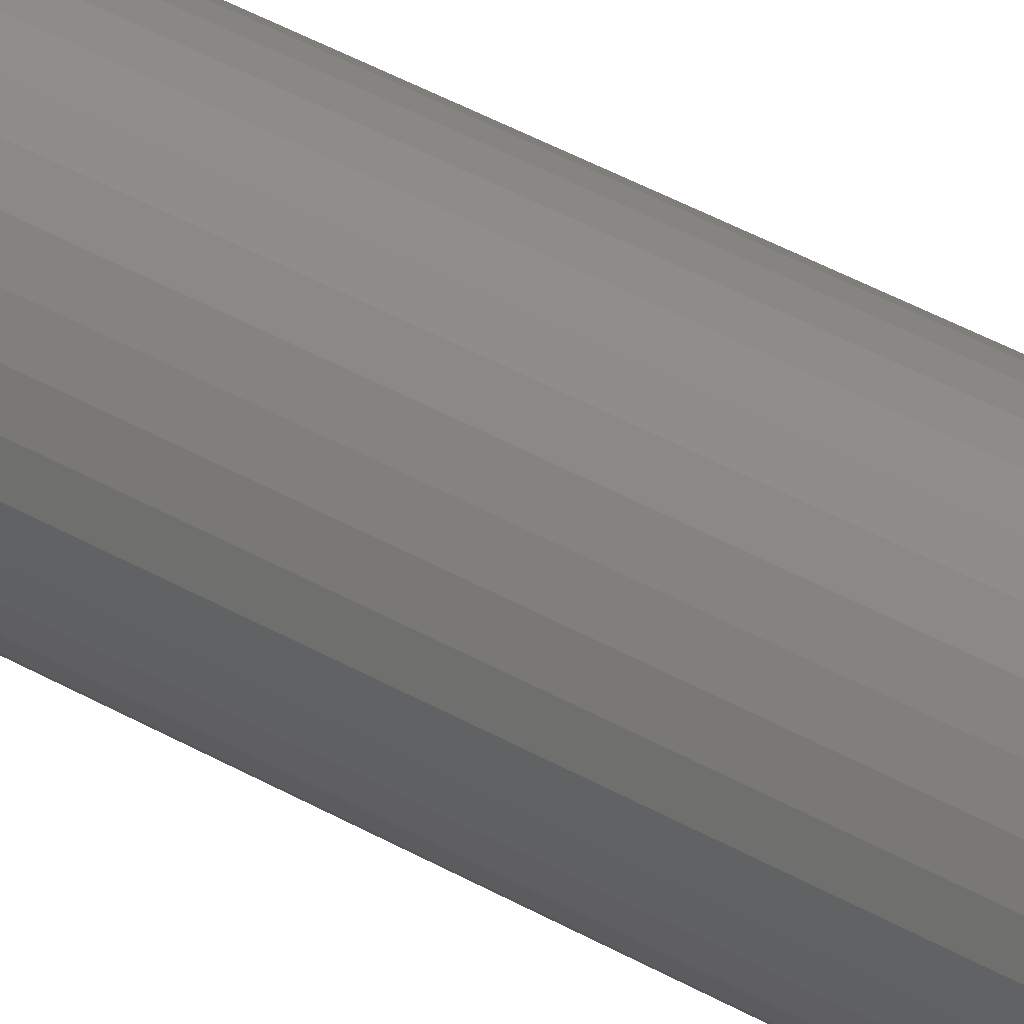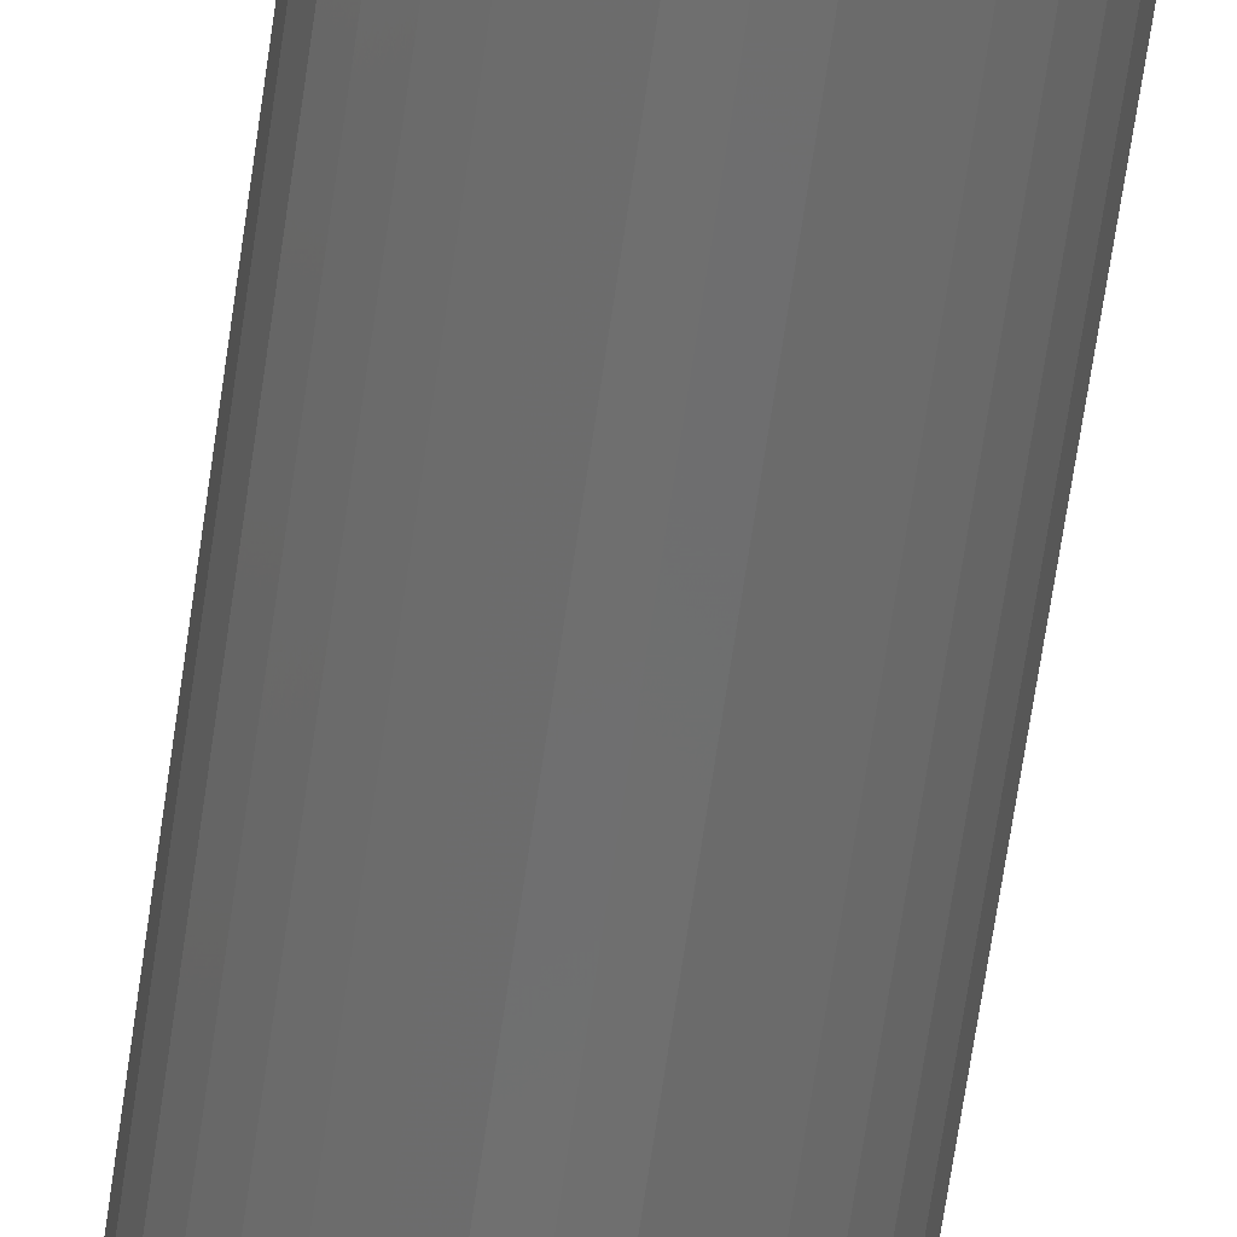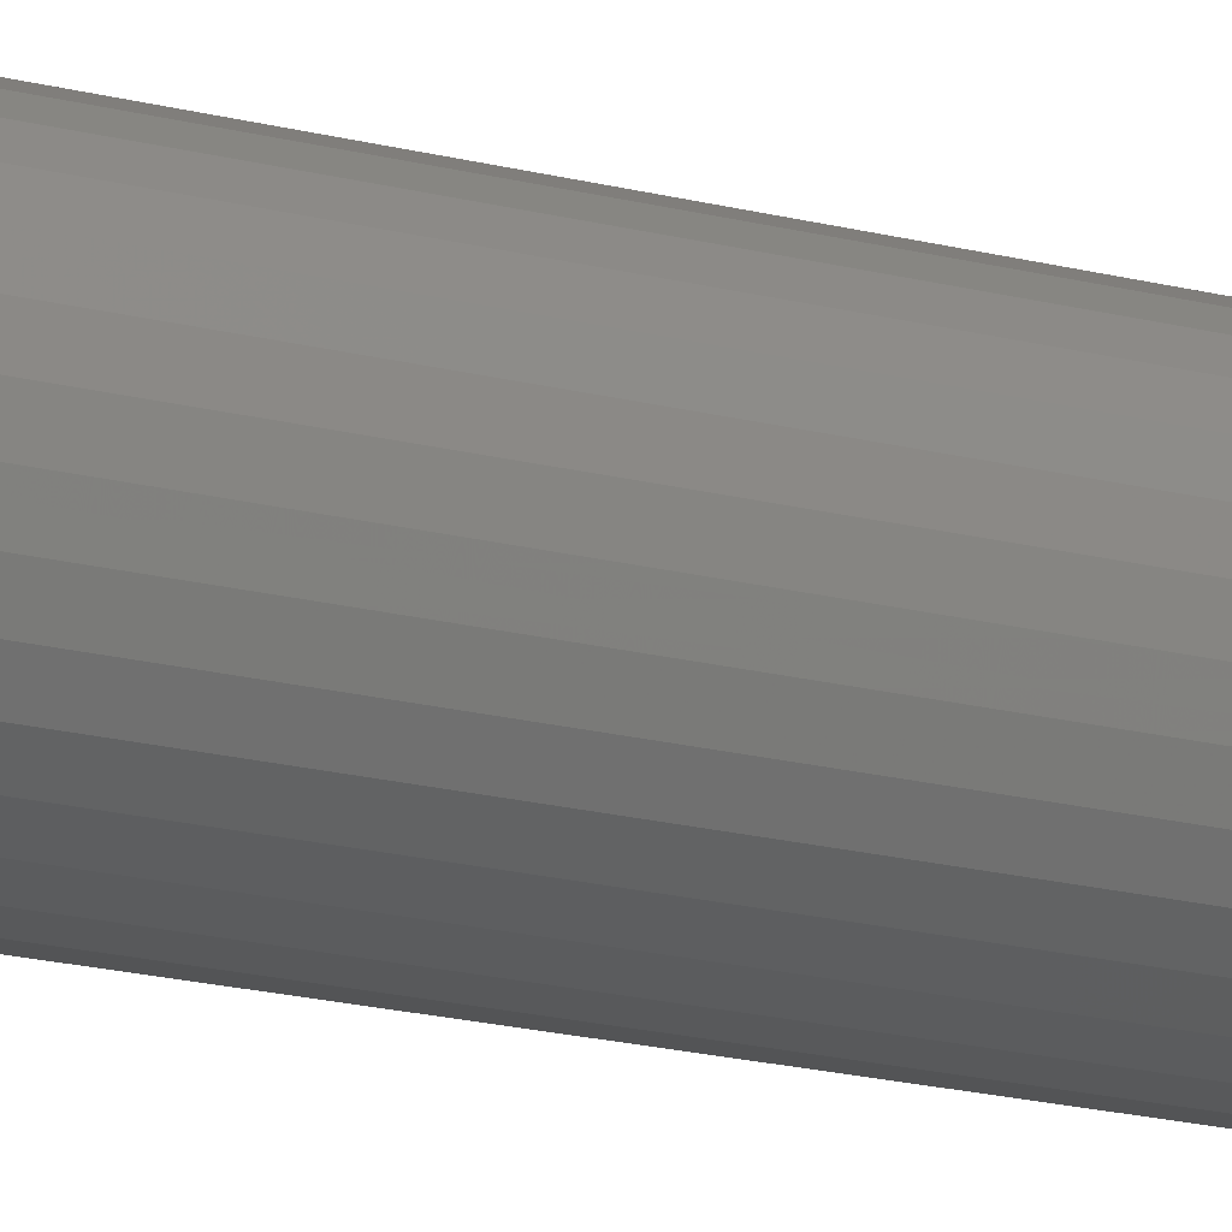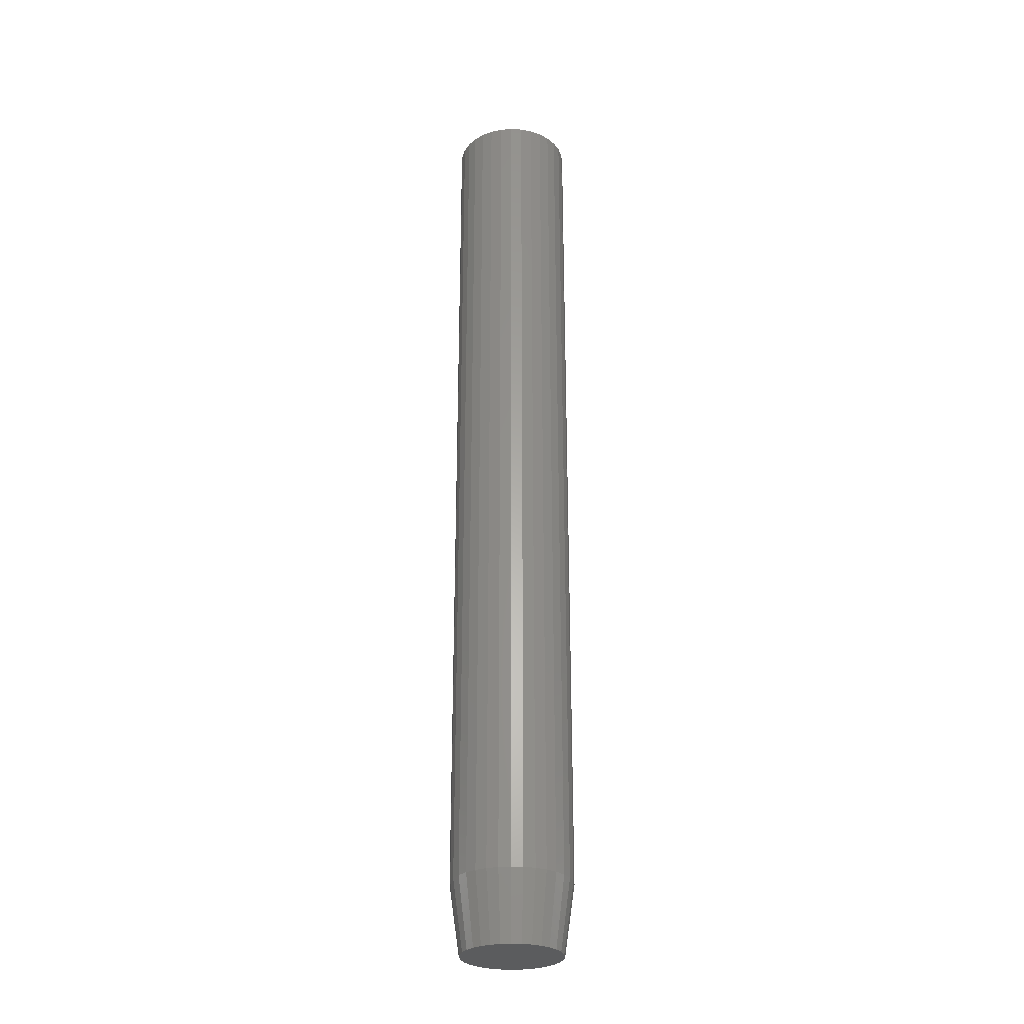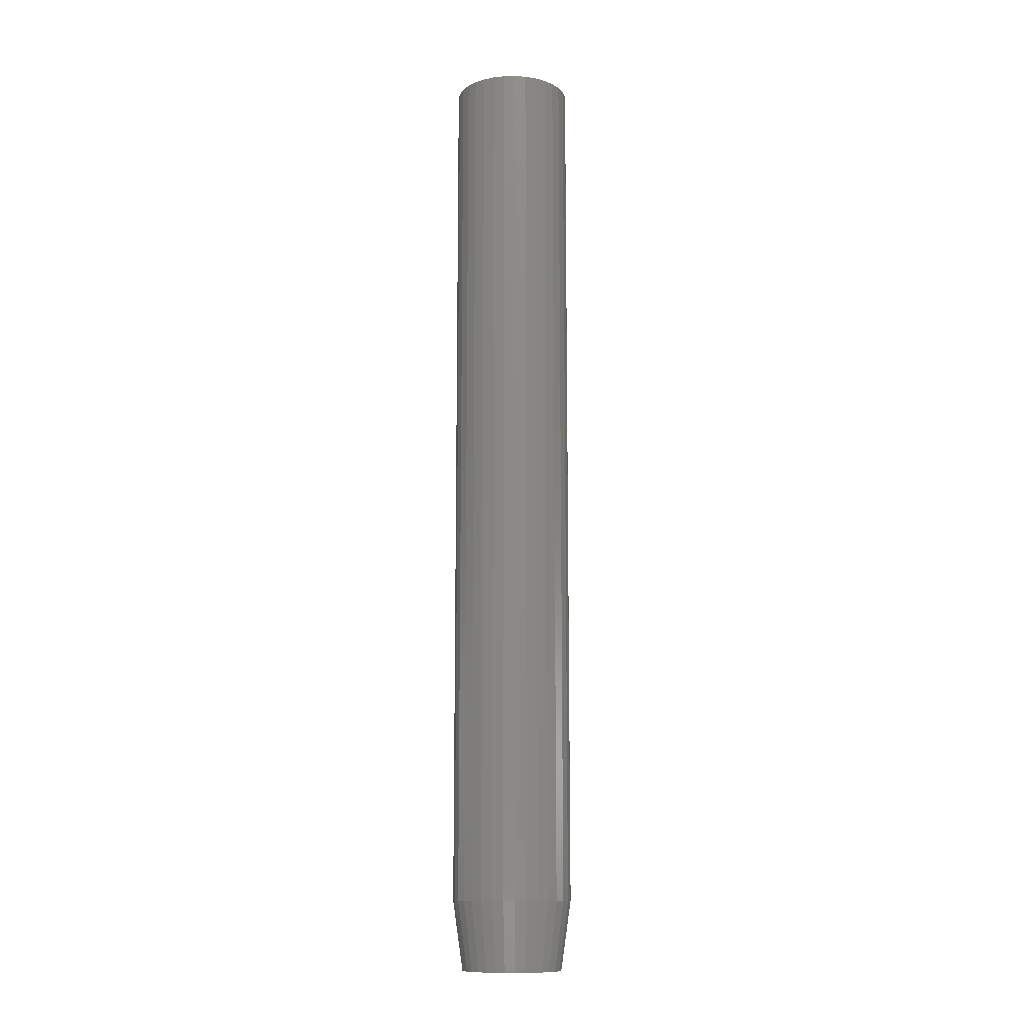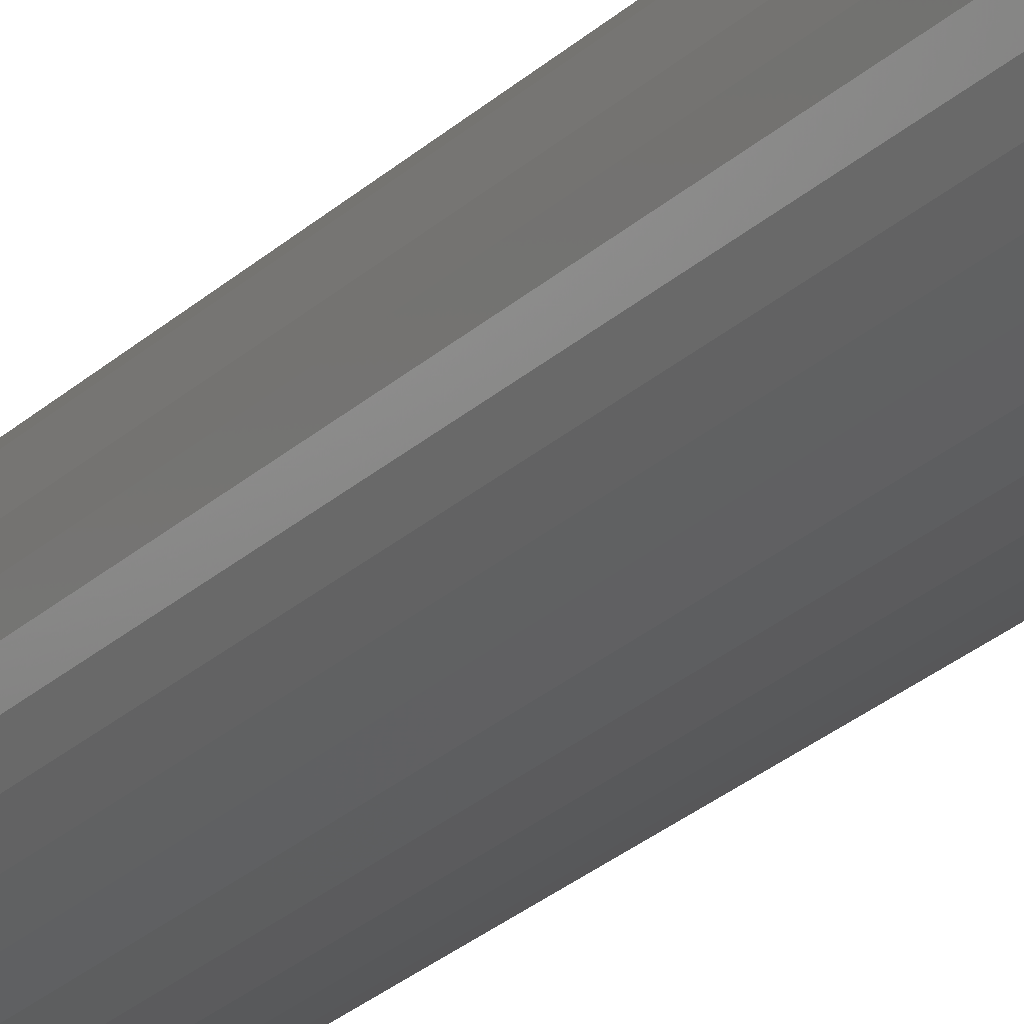
<metadata>
{"format":"stl","ext":"stl","renderer":"f3d","projection":"perspective","resolution":1024,"background":"white","views":[{"elev":40.8,"azim":125.2,"up":"+Z"},{"elev":-60.9,"azim":-7.8,"up":"+Z"},{"elev":-15.9,"azim":-120.3,"up":"+Z"},{"elev":-28.1,"azim":-179.0,"up":"+Y"},{"elev":-12.2,"azim":-59.2,"up":"+Y"},{"elev":-24.2,"azim":-33.0,"up":"+Z"}]}
</metadata>
<code>
# stl→obj: 96 verts, 188 faces
v 0.0004934 -0.75 0.03956
v -0.007224 -0.75 0.0388
v -0.01464 -0.75 0.03654
v 0.00821 -0.75 0.0388
v 0.01563 -0.75 0.03654
v -0.02148 -0.75 0.03289
v 0.02247 -0.75 0.03289
v -0.02748 -0.75 0.02797
v 0.02846 -0.75 0.02797
v -0.0324 -0.75 0.02198
v 0.03338 -0.75 0.02198
v -0.03605 -0.75 0.01514
v 0.03704 -0.75 0.01514
v -0.0383 -0.75 0.007717
v 0.03929 -0.75 0.007717
v 0.03929 -0.75 -0.007717
v -0.03605 -0.75 -0.01514
v 0.03704 -0.75 -0.01514
v -0.0324 -0.75 -0.02198
v 0.03338 -0.75 -0.02198
v -0.02748 -0.75 -0.02797
v 0.02846 -0.75 -0.02797
v -0.02148 -0.75 -0.03289
v 0.02247 -0.75 -0.03289
v -0.01464 -0.75 -0.03654
v 0.01563 -0.75 -0.03654
v -0.007224 -0.75 -0.0388
v 0.0004934 -0.75 -0.03956
v 0.00821 -0.75 -0.0388
v 0.04005 -0.75 -3.624e-17
v -0.03906 -0.75 7.062e-10
v -0.0383 -0.75 -0.007717
v 0.04786 2.958e-18 -5.801e-18
v 0.04786 -0.6953 -1.74e-17
v 0.04695 2.901e-18 -0.009241
v 0.04695 -0.6953 -0.009241
v 0.04426 2.733e-18 -0.01813
v 0.04426 -0.6953 -0.01813
v 0.03988 2.46e-18 -0.02632
v 0.03988 -0.6953 -0.02632
v 0.03399 2.092e-18 -0.03349
v 0.03399 -0.6953 -0.03349
v 0.02681 1.643e-18 -0.03939
v 0.02681 -0.6953 -0.03939
v 0.01862 1.132e-18 -0.04376
v 0.01862 -0.6953 -0.04376
v 0.009735 5.771e-19 -0.04646
v 0.009735 -0.6953 -0.04646
v 0.0004934 -7.245e-34 -0.04737
v 0.0004934 -0.6953 -0.04737
v -0.008748 -5.771e-19 -0.04646
v -0.008748 -0.6953 -0.04646
v -0.01763 -1.132e-18 -0.04376
v -0.01763 -0.6953 -0.04376
v -0.02582 -1.643e-18 -0.03939
v -0.02582 -0.6953 -0.03939
v -0.033 -2.092e-18 -0.03349
v -0.033 -0.6953 -0.03349
v -0.03889 -2.46e-18 -0.02632
v -0.03889 -0.6953 -0.02632
v -0.04327 -2.733e-18 -0.01813
v -0.04327 -0.6953 -0.01813
v -0.04596 -2.901e-18 -0.009241
v -0.04596 -0.6953 -0.009241
v -0.04688 -2.958e-18 5.801e-18
v -0.04688 -0.6953 5.801e-18
v -0.04596 -2.901e-18 0.009241
v -0.04596 -0.6953 0.009241
v -0.04327 -2.733e-18 0.01813
v -0.04327 -0.6953 0.01813
v -0.03889 -2.46e-18 0.02632
v -0.03889 -0.6953 0.02632
v -0.033 -2.092e-18 0.03349
v -0.033 -0.6953 0.03349
v -0.02582 -1.643e-18 0.03939
v -0.02582 -0.6953 0.03939
v -0.01763 -1.132e-18 0.04376
v -0.01763 -0.6953 0.04376
v -0.008748 -5.771e-19 0.04646
v -0.008748 -0.6953 0.04646
v 0.0004934 3.623e-34 0.04737
v 0.0004934 -0.6953 0.04737
v 0.009735 5.771e-19 0.04646
v 0.009735 -0.6953 0.04646
v 0.01862 1.132e-18 0.04376
v 0.01862 -0.6953 0.04376
v 0.02681 1.643e-18 0.03939
v 0.02681 -0.6953 0.03939
v 0.03399 2.092e-18 0.03349
v 0.03399 -0.6953 0.03349
v 0.03988 2.46e-18 0.02632
v 0.03988 -0.6953 0.02632
v 0.04426 2.733e-18 0.01813
v 0.04426 -0.6953 0.01813
v 0.04695 2.901e-18 0.009241
v 0.04695 -0.6953 0.009241
f 1 2 3
f 4 1 3
f 4 3 5
f 5 3 6
f 5 6 7
f 7 6 8
f 7 8 9
f 9 8 10
f 9 10 11
f 11 10 12
f 11 12 13
f 13 12 14
f 13 14 15
f 16 17 18
f 18 17 19
f 18 19 20
f 20 19 21
f 20 21 22
f 22 21 23
f 22 23 24
f 24 23 25
f 24 25 26
f 26 25 27
f 26 27 28
f 26 28 29
f 15 14 30
f 30 14 31
f 30 31 16
f 16 31 32
f 16 32 17
f 33 34 35
f 35 34 36
f 35 36 37
f 37 36 38
f 37 38 39
f 39 38 40
f 39 40 41
f 41 40 42
f 41 42 43
f 43 42 44
f 43 44 45
f 45 44 46
f 45 46 47
f 47 46 48
f 47 48 49
f 49 48 50
f 49 50 51
f 51 50 52
f 51 52 53
f 53 52 54
f 53 54 55
f 55 54 56
f 55 56 57
f 57 56 58
f 57 58 59
f 59 58 60
f 59 60 61
f 61 60 62
f 61 62 63
f 63 62 64
f 63 64 65
f 65 64 66
f 65 66 67
f 67 66 68
f 67 68 69
f 69 68 70
f 69 70 71
f 71 70 72
f 71 72 73
f 73 72 74
f 73 74 75
f 75 74 76
f 75 76 77
f 77 76 78
f 77 78 79
f 79 78 80
f 79 80 81
f 81 80 82
f 81 82 83
f 83 82 84
f 83 84 85
f 85 84 86
f 85 86 87
f 87 86 88
f 87 88 89
f 89 88 90
f 89 90 91
f 91 90 92
f 91 92 93
f 93 92 94
f 93 94 95
f 95 94 96
f 95 96 33
f 33 96 34
f 82 4 84
f 84 4 5
f 84 5 86
f 86 5 7
f 86 7 88
f 88 7 9
f 88 9 90
f 90 9 11
f 90 11 92
f 92 11 13
f 92 13 94
f 94 13 15
f 94 15 96
f 96 15 30
f 96 30 34
f 4 82 1
f 1 82 80
f 1 80 2
f 2 80 78
f 2 78 3
f 3 78 76
f 3 76 6
f 6 76 74
f 6 74 8
f 8 74 72
f 8 72 10
f 10 72 70
f 10 70 12
f 12 70 68
f 12 68 14
f 14 68 66
f 14 66 31
f 50 27 52
f 52 27 25
f 52 25 54
f 54 25 23
f 54 23 56
f 56 23 21
f 56 21 58
f 58 21 19
f 58 19 60
f 60 19 17
f 60 17 62
f 62 17 32
f 62 32 64
f 64 32 31
f 64 31 66
f 27 50 28
f 28 50 48
f 28 48 29
f 29 48 46
f 29 46 26
f 26 46 44
f 26 44 24
f 24 44 42
f 24 42 22
f 22 42 40
f 22 40 20
f 20 40 38
f 20 38 18
f 18 38 36
f 18 36 16
f 16 36 34
f 16 34 30
f 77 79 81
f 77 81 83
f 85 77 83
f 75 77 85
f 87 75 85
f 73 75 87
f 89 73 87
f 71 73 89
f 91 71 89
f 69 71 91
f 93 69 91
f 67 69 93
f 95 67 93
f 37 61 35
f 59 61 37
f 39 59 37
f 57 59 39
f 41 57 39
f 55 57 41
f 43 55 41
f 53 55 43
f 45 53 43
f 51 53 45
f 49 51 45
f 47 49 45
f 61 63 35
f 35 63 65
f 35 65 33
f 33 65 67
f 33 67 95

</code>
